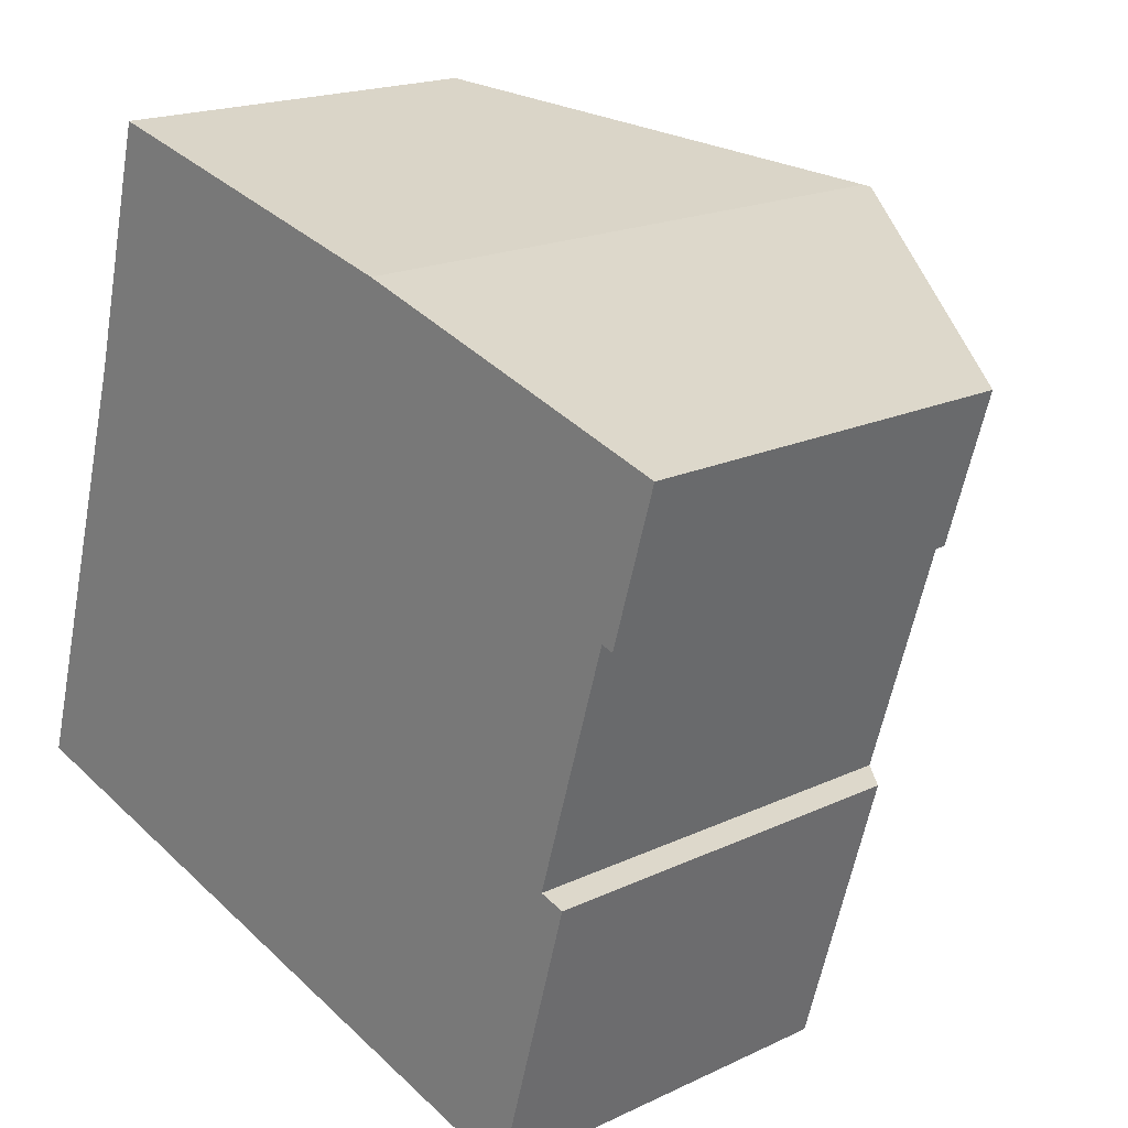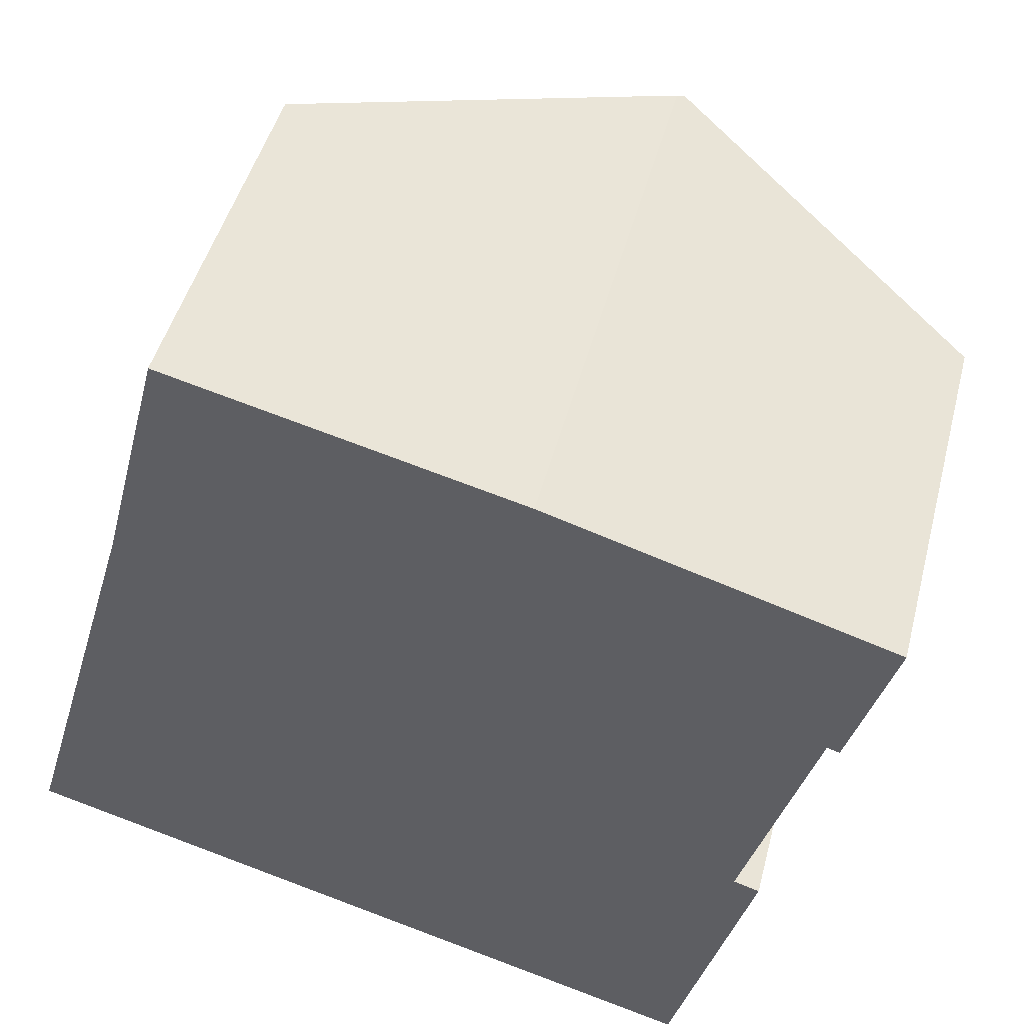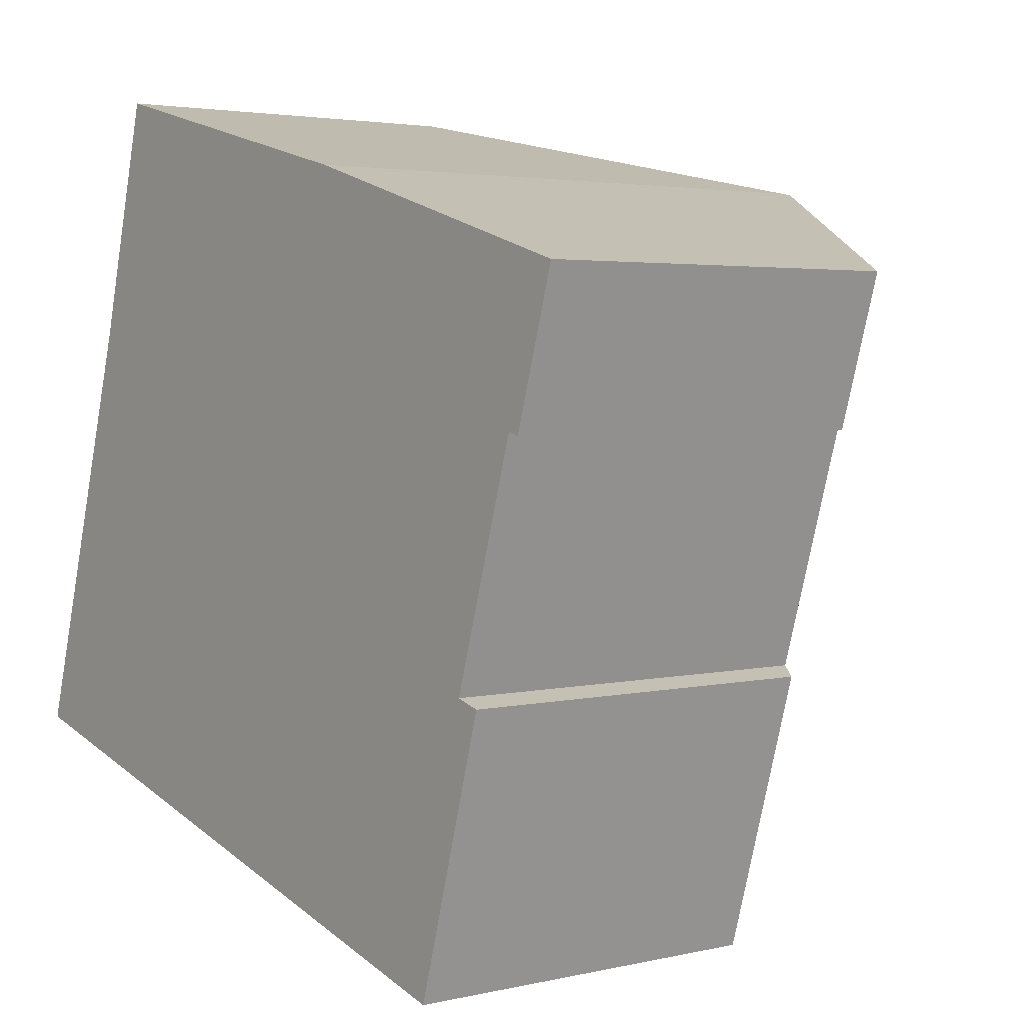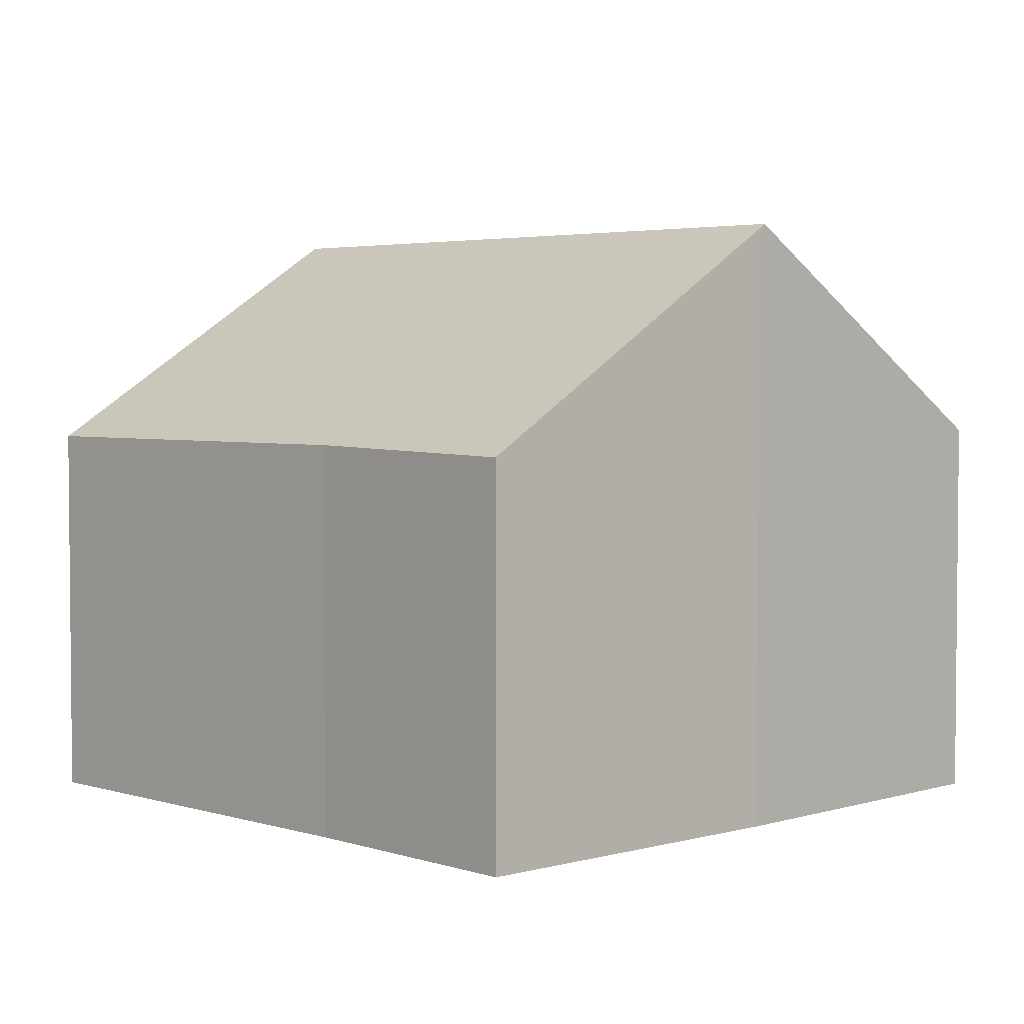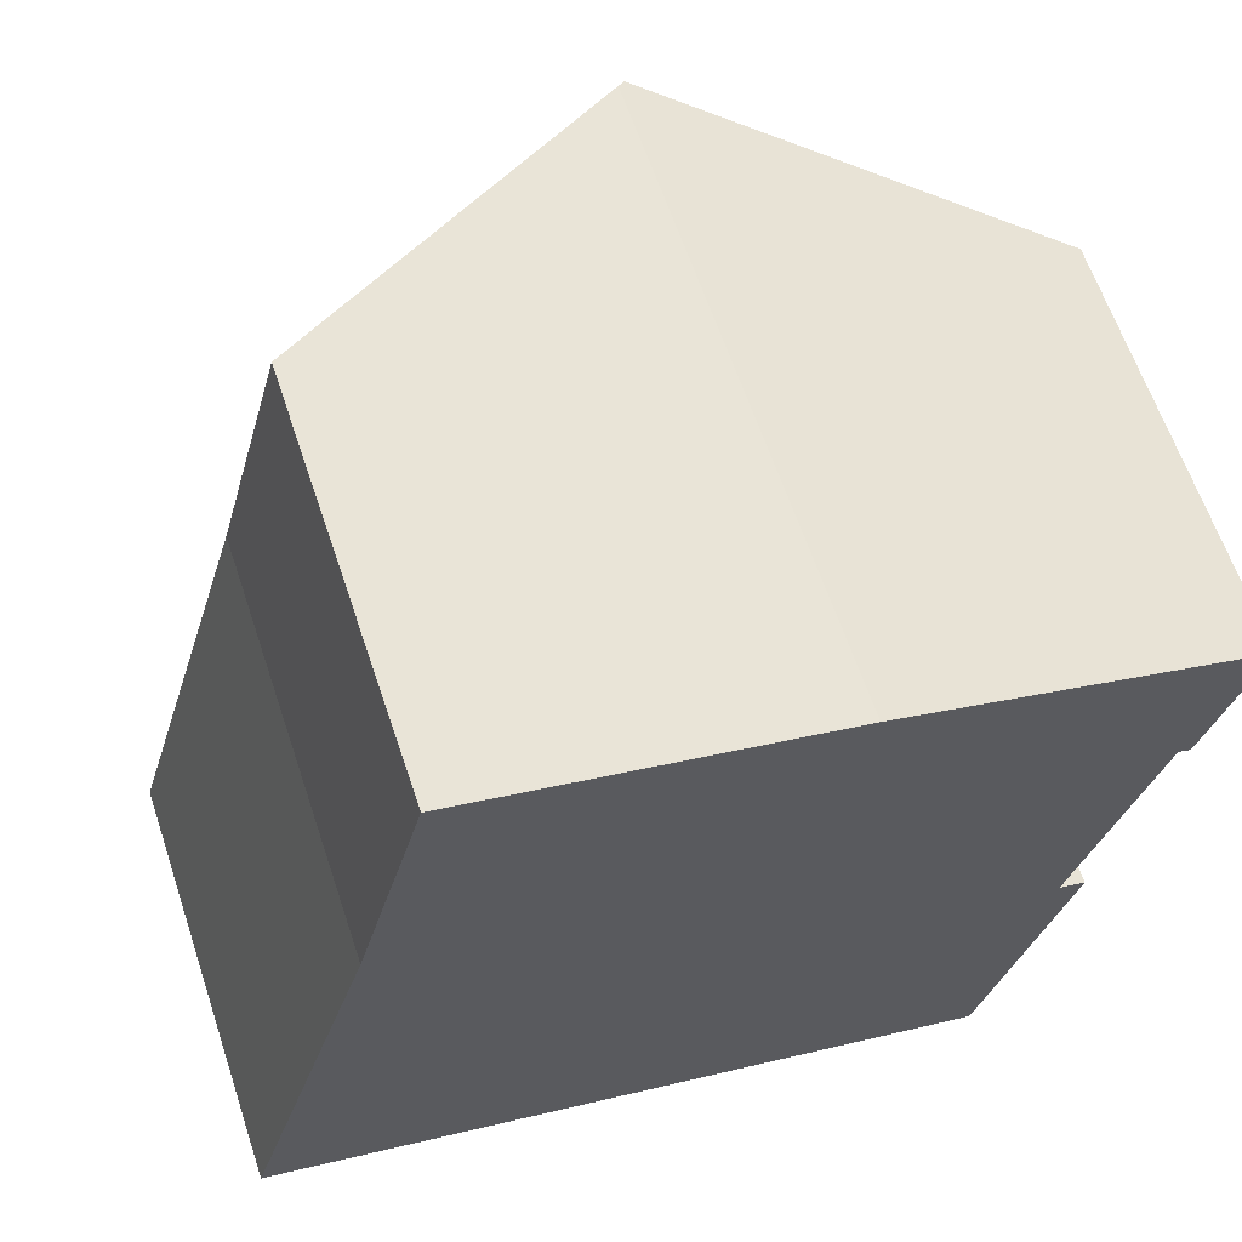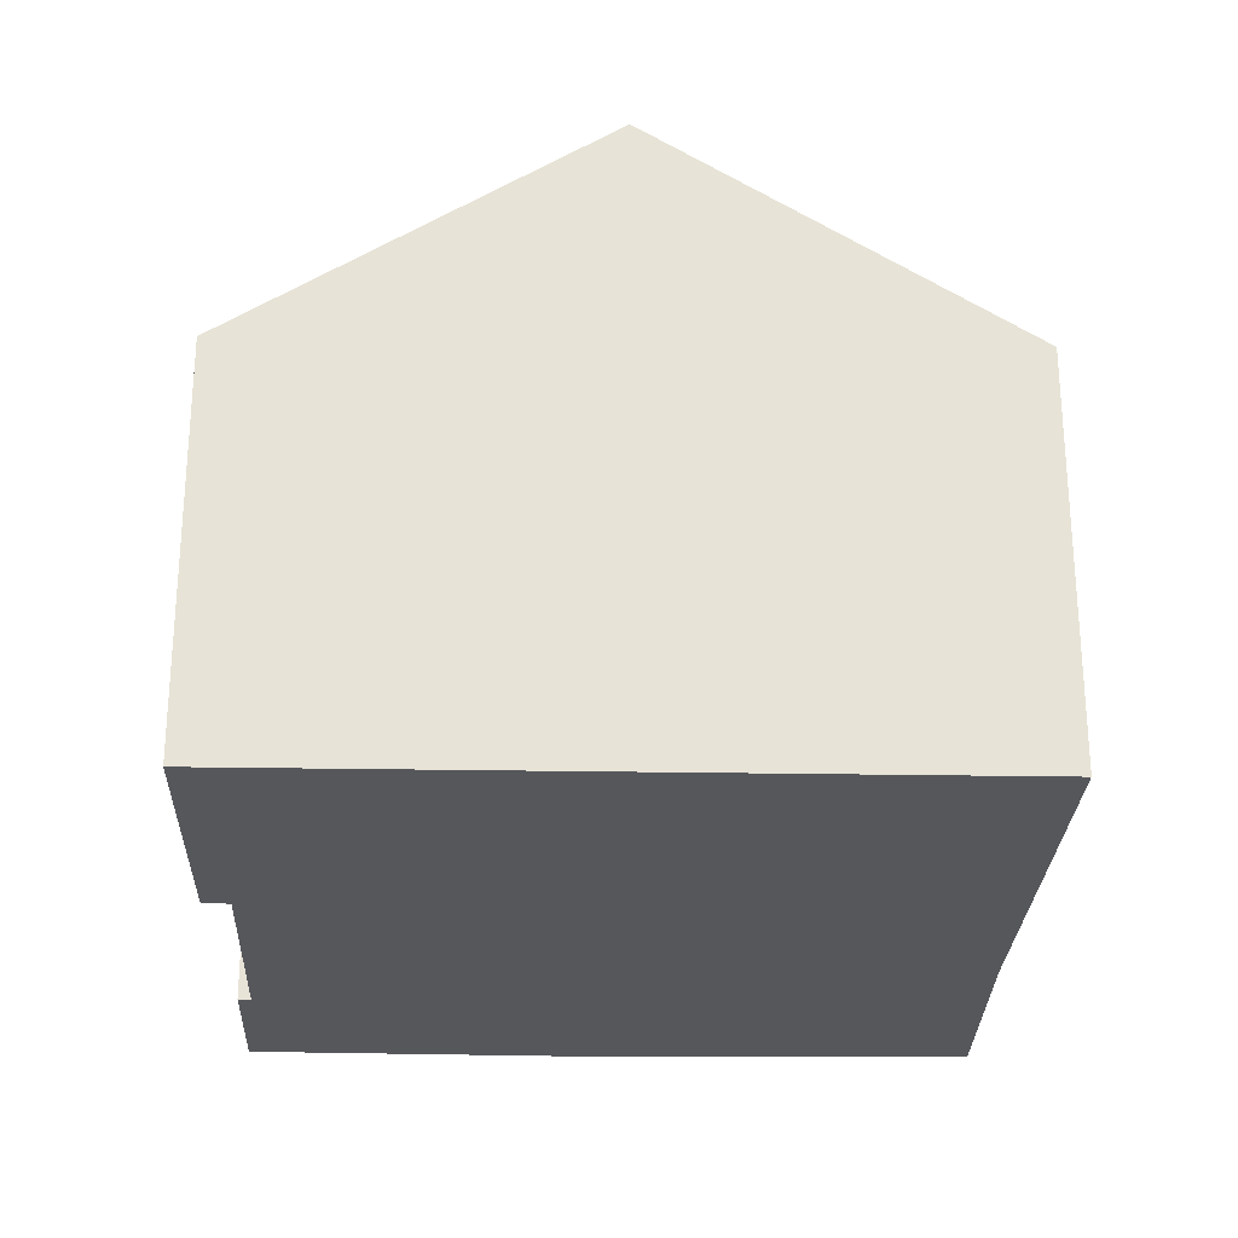
<metadata>
{"format":"obj","ext":"obj","renderer":"f3d","projection":"perspective","resolution":1024,"background":"white","views":[{"elev":18.5,"azim":47.6,"up":"+Z"},{"elev":46.6,"azim":14.4,"up":"+Z"},{"elev":3.1,"azim":51.4,"up":"+Z"},{"elev":3.5,"azim":-28.3,"up":"+Y"},{"elev":62.9,"azim":-18.5,"up":"+Z"},{"elev":-26.7,"azim":-166.0,"up":"+Y"}]}
</metadata>
<code>
v  8.937 10.1 9.564
v  3.1 6.372 11.03
v  8.826 10.03 9.597
v  5.667 10.1 -1.577
v  2.064 6.456 7.016
v  0 6.453 3.951e-16
v  12.69 6.448 1.451
v  11.38 6.424 -3.166
v  12.27 6.72 1.577
v  13.46 6.705 5.517
v  14.4 6.566 7.927
v  13.66 6.575 5.457
v  12.69 -8.885e-17 1.451
v  11.38 1.939e-16 -3.166
v  13.66 -3.341e-16 5.457
v  14.4 -4.854e-16 7.927
v  12.27 -9.656e-17 1.577
v  13.46 -3.378e-16 5.517
v  5.667 9.656e-17 -1.577
v  0 0 0
v  2.064 -4.296e-16 7.016
v  3.1 -6.753e-16 11.03
v  8.826 -5.876e-16 9.597
v  8.937 -5.856e-16 9.564
g defaultobject
f 1 2 3
f 2 1 4
f 2 4 5
f 5 4 6
f 4 7 8
f 7 4 9
f 9 4 10
f 10 4 1
f 10 1 11
f 11 12 10
f 13 8 7
f 8 13 14
f 11 15 12
f 15 11 16
f 10 17 9
f 17 10 18
f 14 4 8
f 4 14 6
f 6 14 19
f 6 19 20
f 12 18 10
f 18 12 15
f 6 21 5
f 21 6 20
f 21 2 5
f 2 21 22
f 2 23 3
f 23 2 22
f 3 11 1
f 11 3 23
f 11 23 16
f 16 23 24
f 17 7 9
f 7 17 13
f 24 15 16
f 15 24 18
f 18 24 17
f 17 24 23
f 17 23 22
f 17 22 21
f 17 14 13
f 14 17 21
f 14 21 20
f 14 20 19

</code>
